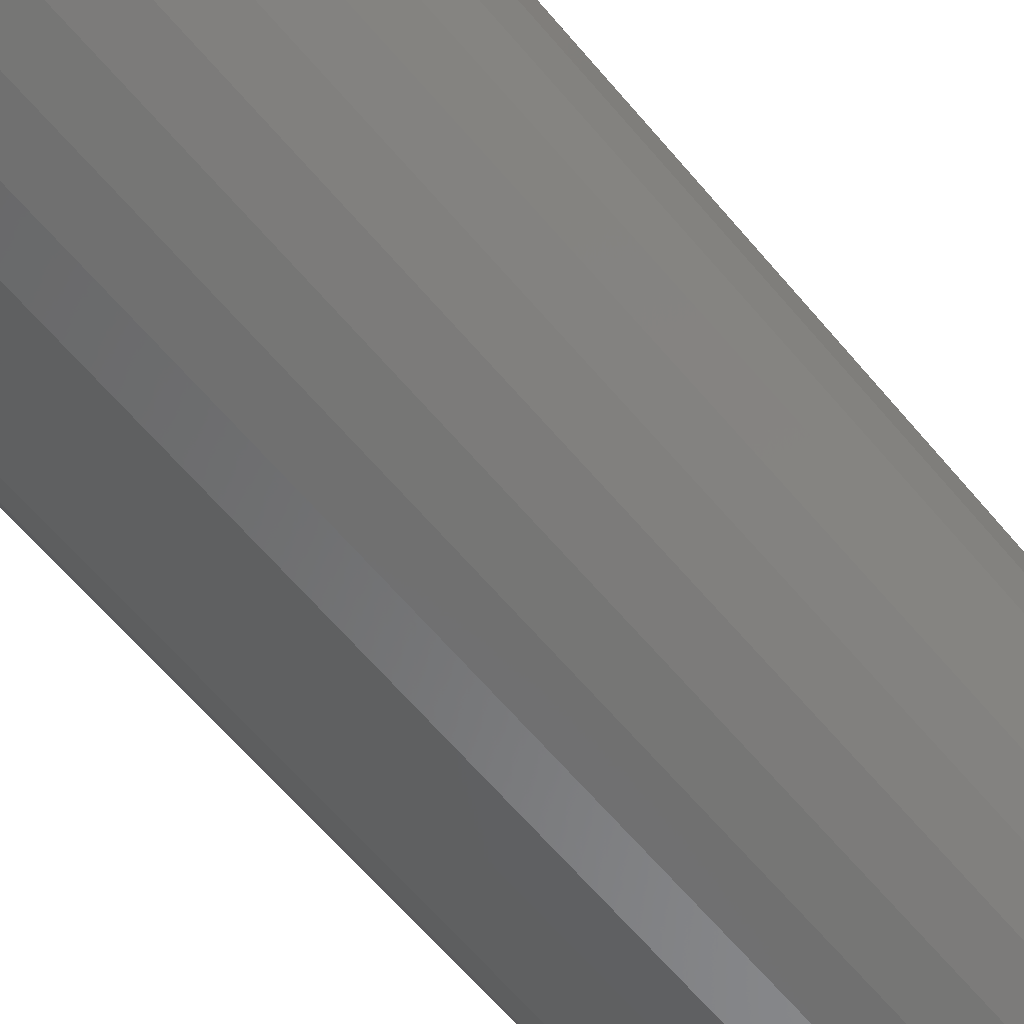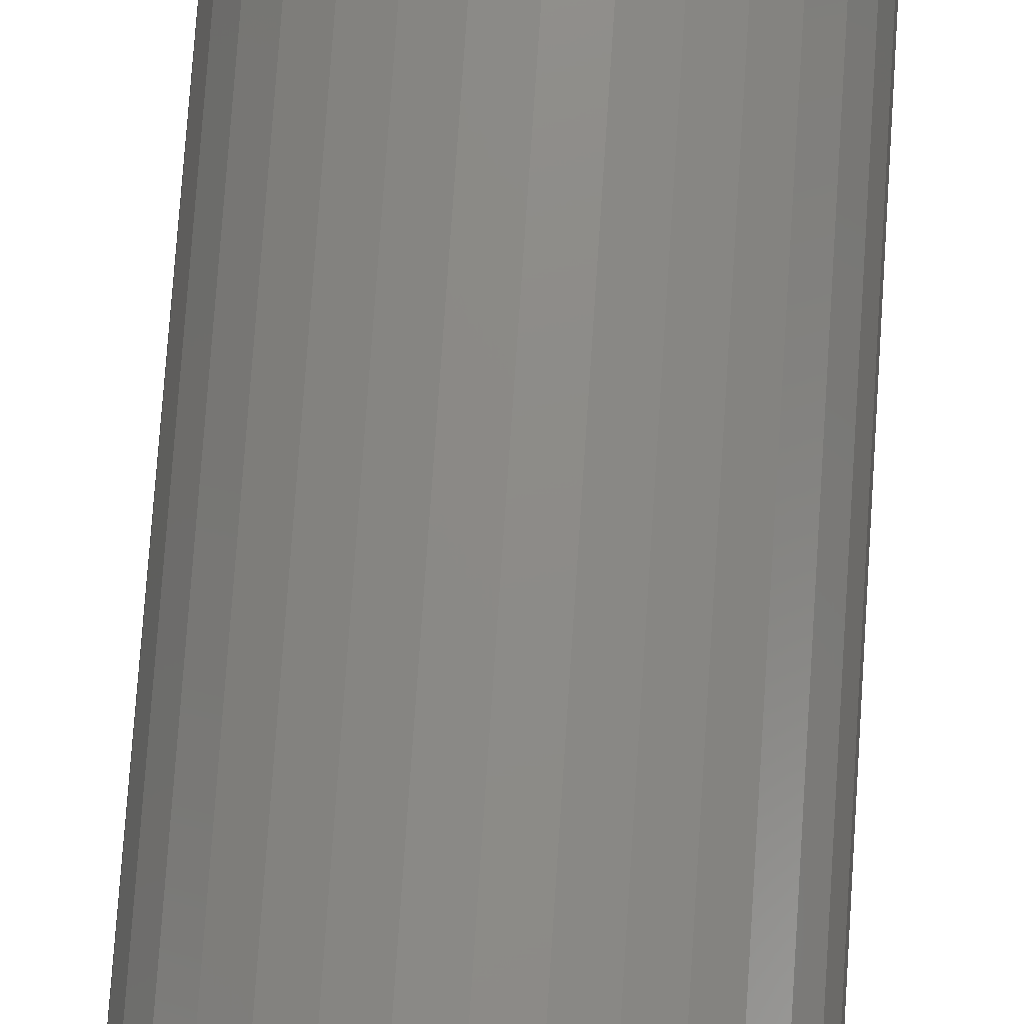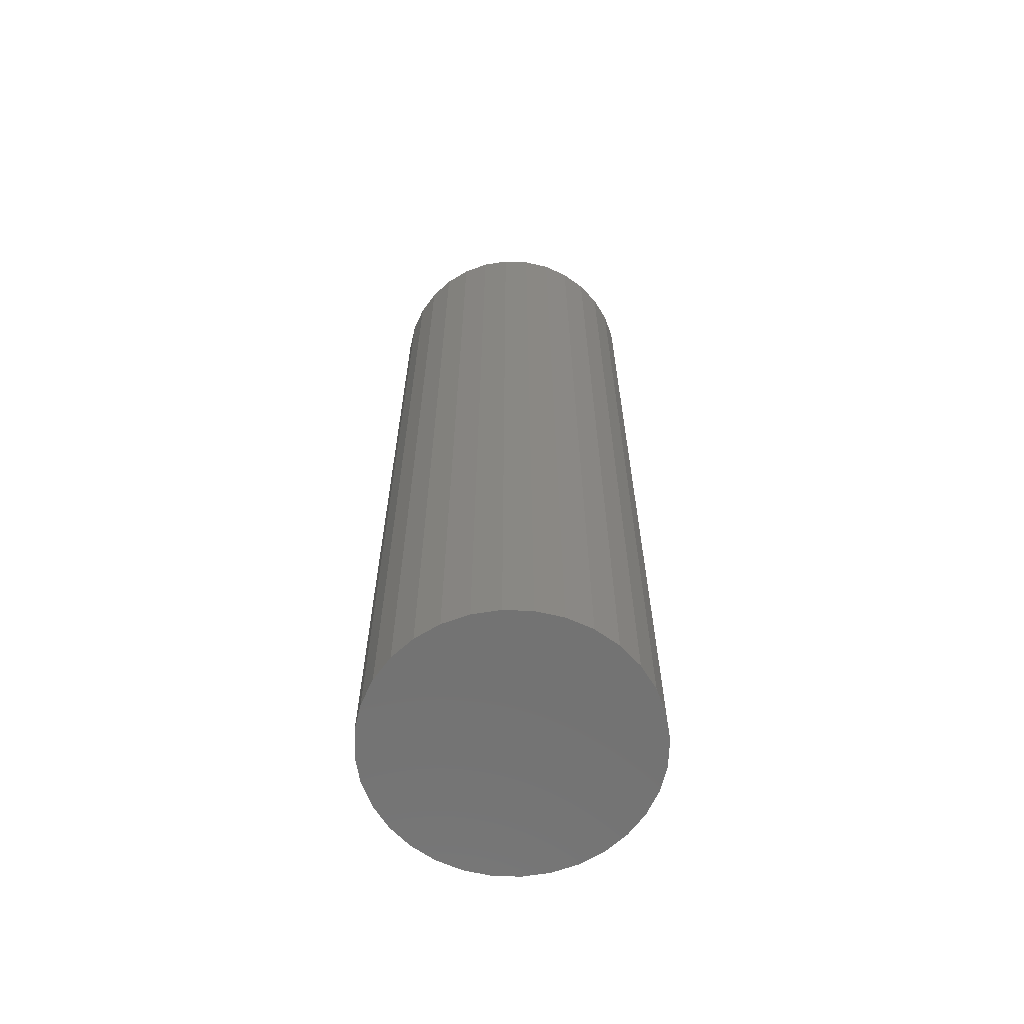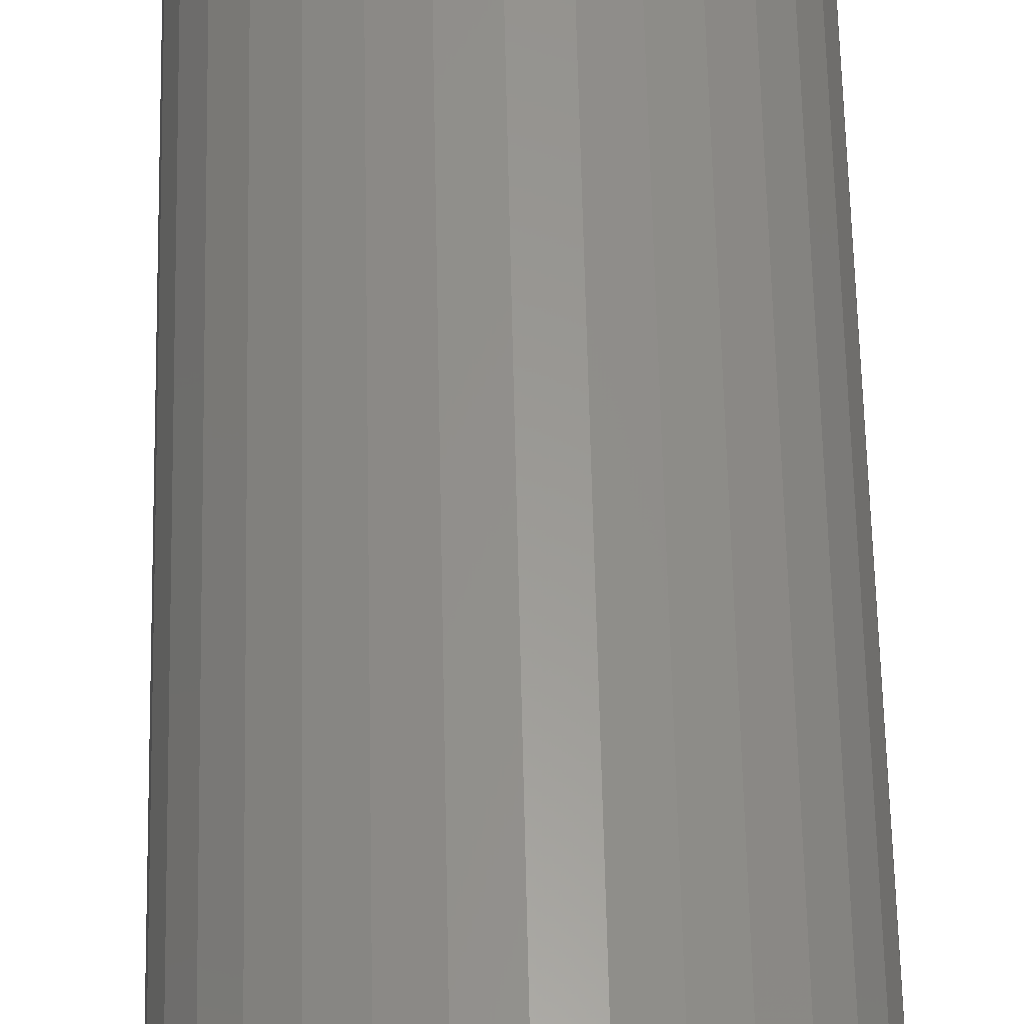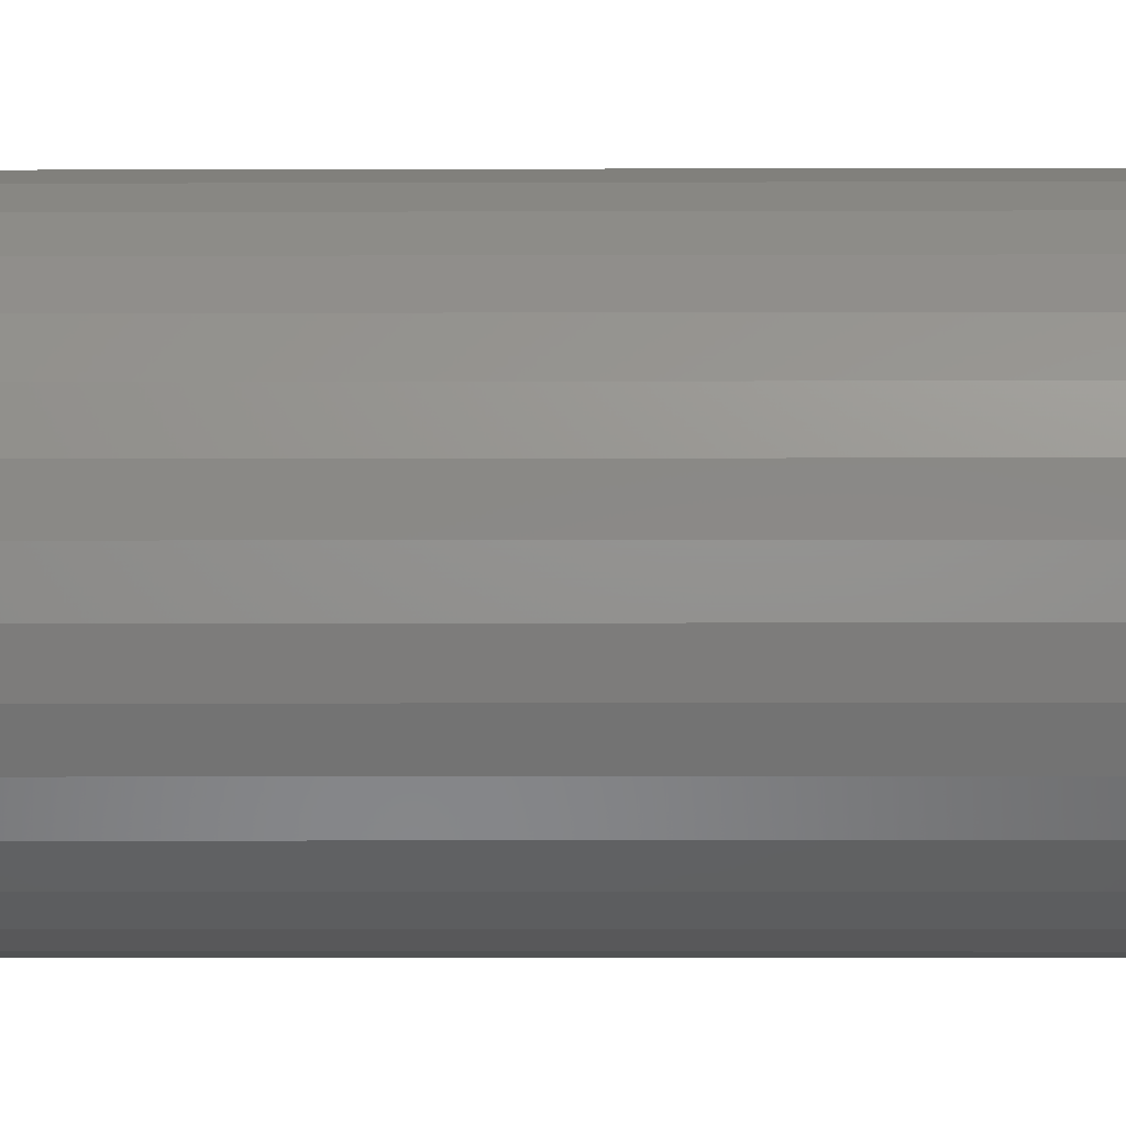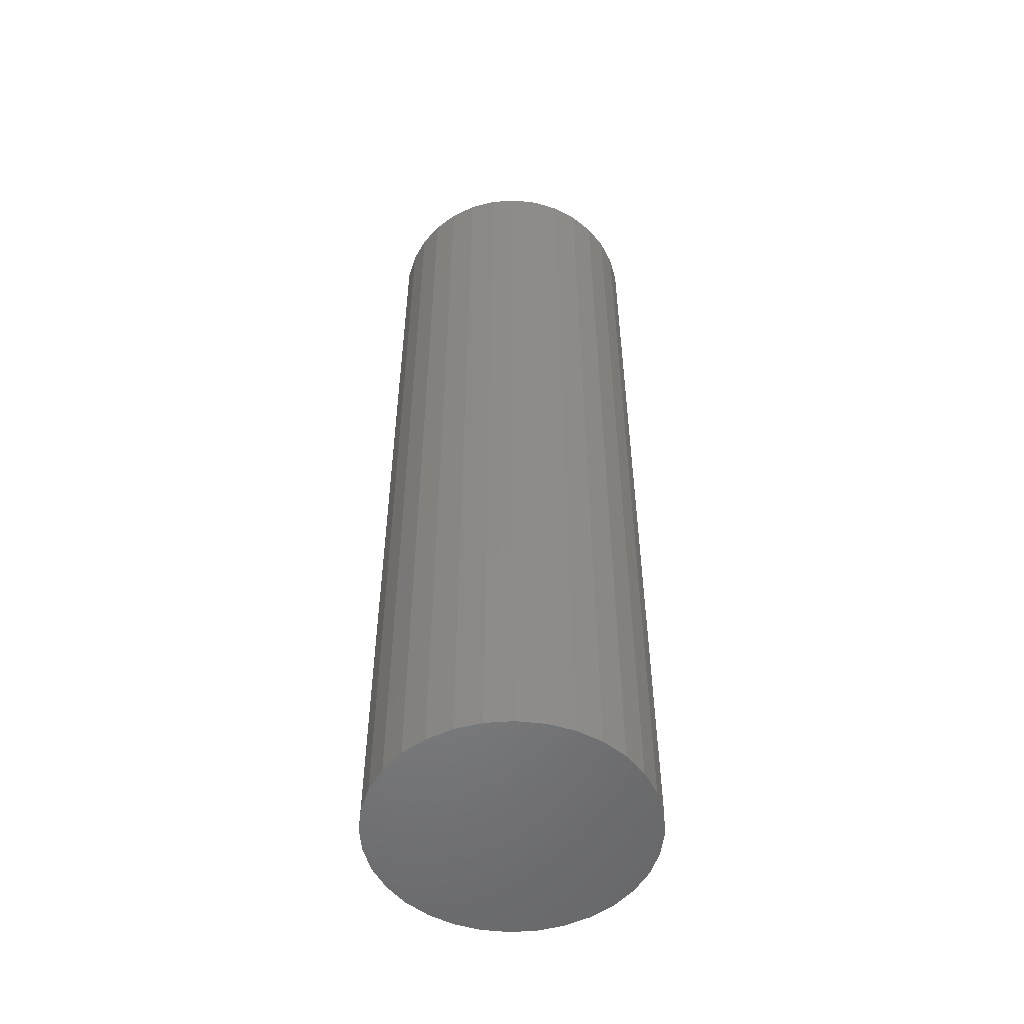
<metadata>
{"format":"stl","ext":"stl","renderer":"f3d","projection":"perspective","resolution":1024,"background":"white","views":[{"elev":-58.2,"azim":38.6,"up":"+Z"},{"elev":75.4,"azim":3.9,"up":"+Z"},{"elev":-64.3,"azim":-52.8,"up":"+Y"},{"elev":59.1,"azim":-1.2,"up":"+Z"},{"elev":-3.1,"azim":90.9,"up":"+Z"},{"elev":-52.7,"azim":111.5,"up":"+Y"}]}
</metadata>
<code>
# stl→obj: 128 verts, 252 faces
v 0.008635 0.75 0.2175
v 0.008635 0.75 0.2097
v -0.0338 0.75 0.2133
v -0.03228 0.75 0.2057
v -0.07461 0.75 0.201
v -0.07162 0.75 0.1937
v -0.1122 0.75 0.1809
v -0.1079 0.75 0.1744
v -0.1452 0.75 0.1538
v -0.1396 0.75 0.1483
v -0.1722 0.75 0.1208
v -0.1657 0.75 0.1165
v -0.1923 0.75 0.08324
v -0.1851 0.75 0.08025
v -0.2047 0.75 0.04244
v -0.197 0.75 0.04091
v -0.2047 0.75 -0.04244
v -0.197 0.75 -0.04091
v -0.1851 0.75 -0.08025
v -0.1923 0.75 -0.08324
v -0.1657 0.75 -0.1165
v -0.1722 0.75 -0.1208
v -0.1396 0.75 -0.1483
v -0.1452 0.75 -0.1538
v -0.1079 0.75 -0.1744
v -0.1122 0.75 -0.1809
v -0.07162 0.75 -0.1937
v -0.07461 0.75 -0.201
v -0.03228 0.75 -0.2057
v -0.0338 0.75 -0.2133
v 0.008635 0.75 -0.2097
v 0.008635 0.75 -0.2175
v 0.05107 0.75 0.2133
v 0.04955 0.75 0.2057
v 0.09187 0.75 0.201
v 0.08889 0.75 0.1937
v 0.1295 0.75 0.1809
v 0.1251 0.75 0.1744
v 0.1624 0.75 0.1538
v 0.1569 0.75 0.1483
v 0.1895 0.75 0.1208
v 0.183 0.75 0.1165
v 0.2096 0.75 0.08324
v 0.2024 0.75 0.08025
v 0.222 0.75 0.04244
v 0.2143 0.75 0.04091
v 0.2183 0.75 -4.064e-17
v 0.2024 0.75 -0.08025
v 0.2143 0.75 -0.04091
v 0.222 0.75 -0.04244
v 0.2096 0.75 -0.08324
v 0.183 0.75 -0.1165
v 0.1895 0.75 -0.1208
v 0.1569 0.75 -0.1483
v 0.1624 0.75 -0.1538
v 0.1251 0.75 -0.1744
v 0.1295 0.75 -0.1809
v 0.08889 0.75 -0.1937
v 0.09187 0.75 -0.201
v 0.04955 0.75 -0.2057
v 0.05107 0.75 -0.2133
v 0.2262 0.75 -4.112e-17
v -0.2089 0.75 -8.444e-17
v -0.2011 0.75 1.072e-17
v 0.04955 -0.7422 -0.2057
v 0.08889 -0.7422 -0.1937
v 0.1251 -0.7422 -0.1744
v 0.1569 -0.7422 -0.1483
v 0.183 -0.7422 -0.1165
v 0.2024 -0.7422 -0.08025
v 0.2143 -0.7422 -0.04091
v 0.2183 -0.7422 -4.064e-17
v 0.008635 -0.7422 -0.2097
v -0.03228 -0.7422 -0.2057
v -0.07162 -0.7422 -0.1937
v -0.1079 -0.7422 -0.1744
v -0.1396 -0.7422 -0.1483
v -0.1657 -0.7422 -0.1165
v -0.1851 -0.7422 -0.08025
v -0.197 -0.7422 -0.04091
v -0.2011 -0.7422 1.072e-17
v -0.03228 -0.7422 0.2057
v -0.07162 -0.7422 0.1937
v -0.1079 -0.7422 0.1744
v -0.1396 -0.7422 0.1483
v -0.1657 -0.7422 0.1165
v -0.1851 -0.7422 0.08025
v -0.197 -0.7422 0.04091
v 0.008635 -0.7422 0.2097
v 0.04955 -0.7422 0.2057
v 0.08889 -0.7422 0.1937
v 0.1251 -0.7422 0.1744
v 0.1569 -0.7422 0.1483
v 0.183 -0.7422 0.1165
v 0.2024 -0.7422 0.08025
v 0.2143 -0.7422 0.04091
v -0.0338 -0.75 0.2133
v 0.05107 -0.75 0.2133
v 0.008635 -0.75 0.2175
v -0.07461 -0.75 0.201
v 0.09187 -0.75 0.201
v 0.09187 -0.75 -0.201
v -0.0338 -0.75 -0.2133
v 0.05107 -0.75 -0.2133
v 0.008635 -0.75 -0.2175
v 0.1295 -0.75 0.1809
v -0.1122 -0.75 0.1809
v 0.1624 -0.75 0.1538
v -0.1452 -0.75 0.1538
v 0.1895 -0.75 0.1208
v -0.1722 -0.75 0.1208
v 0.2096 -0.75 0.08324
v -0.1923 -0.75 0.08324
v 0.222 -0.75 0.04244
v -0.2047 -0.75 0.04244
v 0.2262 -0.75 -4.112e-17
v -0.2089 -0.75 -8.444e-17
v 0.222 -0.75 -0.04244
v -0.2047 -0.75 -0.04244
v 0.2096 -0.75 -0.08324
v -0.1923 -0.75 -0.08324
v 0.1895 -0.75 -0.1208
v -0.1722 -0.75 -0.1208
v 0.1624 -0.75 -0.1538
v -0.1452 -0.75 -0.1538
v 0.1295 -0.75 -0.1809
v -0.1122 -0.75 -0.1809
v -0.07461 -0.75 -0.201
f 1 2 3
f 3 2 4
f 4 5 3
f 5 4 6
f 6 7 5
f 8 7 6
f 9 7 8
f 10 9 8
f 11 9 10
f 12 11 10
f 13 11 12
f 14 13 12
f 15 13 14
f 16 15 14
f 17 18 19
f 19 20 17
f 20 19 21
f 21 22 20
f 22 21 23
f 23 24 22
f 24 23 25
f 25 26 24
f 26 25 27
f 27 28 26
f 29 28 27
f 30 28 29
f 29 31 30
f 32 30 31
f 1 33 2
f 34 2 33
f 35 34 33
f 36 34 35
f 37 36 35
f 37 38 36
f 38 37 39
f 39 40 38
f 40 39 41
f 41 42 40
f 42 41 43
f 43 44 42
f 44 43 45
f 45 46 44
f 46 45 47
f 48 49 50
f 51 48 50
f 52 48 51
f 53 52 51
f 54 52 53
f 55 54 53
f 56 54 55
f 57 56 55
f 58 56 57
f 59 58 57
f 59 60 58
f 60 59 61
f 31 60 61
f 32 31 61
f 62 50 49
f 62 49 47
f 62 47 45
f 63 15 16
f 63 16 64
f 63 64 18
f 63 18 17
f 31 65 60
f 60 65 66
f 60 66 58
f 58 66 67
f 58 67 56
f 56 67 68
f 56 68 54
f 54 68 69
f 54 69 52
f 52 69 70
f 52 70 48
f 48 70 71
f 48 71 49
f 49 71 72
f 49 72 47
f 65 31 73
f 73 31 29
f 73 29 74
f 74 29 27
f 74 27 75
f 75 27 25
f 75 25 76
f 76 25 23
f 76 23 77
f 77 23 21
f 77 21 78
f 78 21 19
f 78 19 79
f 79 19 18
f 79 18 80
f 80 18 64
f 80 64 81
f 2 82 4
f 4 82 83
f 4 83 6
f 6 83 84
f 6 84 8
f 8 84 85
f 8 85 10
f 10 85 86
f 10 86 12
f 12 86 87
f 12 87 14
f 14 87 88
f 14 88 16
f 16 88 81
f 16 81 64
f 82 2 89
f 89 2 34
f 89 34 90
f 90 34 36
f 90 36 91
f 91 36 38
f 91 38 92
f 92 38 40
f 92 40 93
f 93 40 42
f 93 42 94
f 94 42 44
f 94 44 95
f 95 44 46
f 95 46 96
f 96 46 47
f 96 47 72
f 89 90 82
f 83 82 90
f 91 83 90
f 65 74 66
f 73 74 65
f 74 75 66
f 66 75 76
f 66 76 67
f 67 76 77
f 67 77 68
f 68 77 78
f 68 78 69
f 69 78 79
f 69 79 70
f 70 79 80
f 70 80 71
f 71 80 81
f 71 81 72
f 72 81 88
f 72 88 96
f 96 88 87
f 96 87 95
f 95 87 86
f 95 86 94
f 94 86 85
f 94 85 93
f 93 85 84
f 93 84 92
f 92 84 83
f 92 83 91
f 97 98 99
f 98 97 100
f 98 100 101
f 102 103 104
f 104 103 105
f 101 100 106
f 106 100 107
f 106 107 108
f 108 107 109
f 108 109 110
f 110 109 111
f 110 111 112
f 112 111 113
f 112 113 114
f 114 113 115
f 114 115 116
f 116 115 117
f 116 117 118
f 118 117 119
f 118 119 120
f 120 119 121
f 120 121 122
f 122 121 123
f 122 123 124
f 124 123 125
f 124 125 126
f 126 125 127
f 126 127 102
f 102 127 128
f 102 128 103
f 62 116 50
f 50 116 118
f 50 118 51
f 51 118 120
f 51 120 53
f 53 120 122
f 53 122 55
f 55 122 124
f 55 124 57
f 57 124 126
f 57 126 59
f 59 126 102
f 59 102 61
f 61 102 104
f 61 104 32
f 32 104 105
f 32 105 30
f 30 105 103
f 30 103 28
f 28 103 128
f 28 128 26
f 26 128 127
f 26 127 24
f 24 127 125
f 24 125 22
f 22 125 123
f 22 123 20
f 20 123 121
f 20 121 17
f 17 121 119
f 17 119 63
f 63 119 117
f 63 117 15
f 15 117 115
f 15 115 13
f 13 115 113
f 13 113 11
f 11 113 111
f 11 111 9
f 9 111 109
f 9 109 7
f 7 109 107
f 7 107 5
f 5 107 100
f 5 100 3
f 3 100 97
f 3 97 1
f 1 97 99
f 1 99 33
f 33 99 98
f 33 98 35
f 35 98 101
f 35 101 37
f 37 101 106
f 37 106 39
f 39 106 108
f 39 108 41
f 41 108 110
f 41 110 43
f 43 110 112
f 43 112 45
f 45 112 114
f 45 114 62
f 62 114 116

</code>
